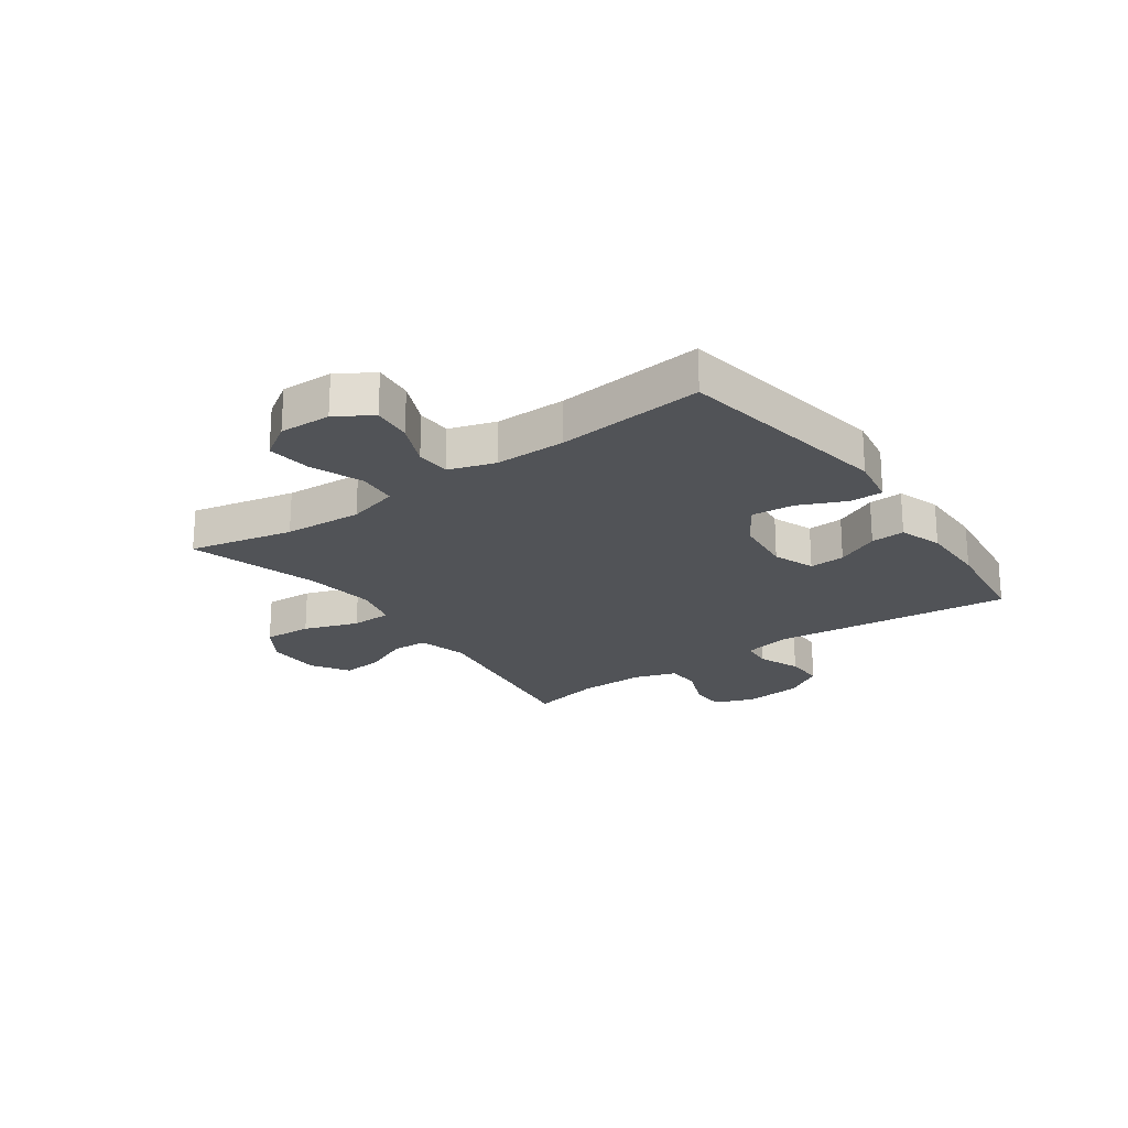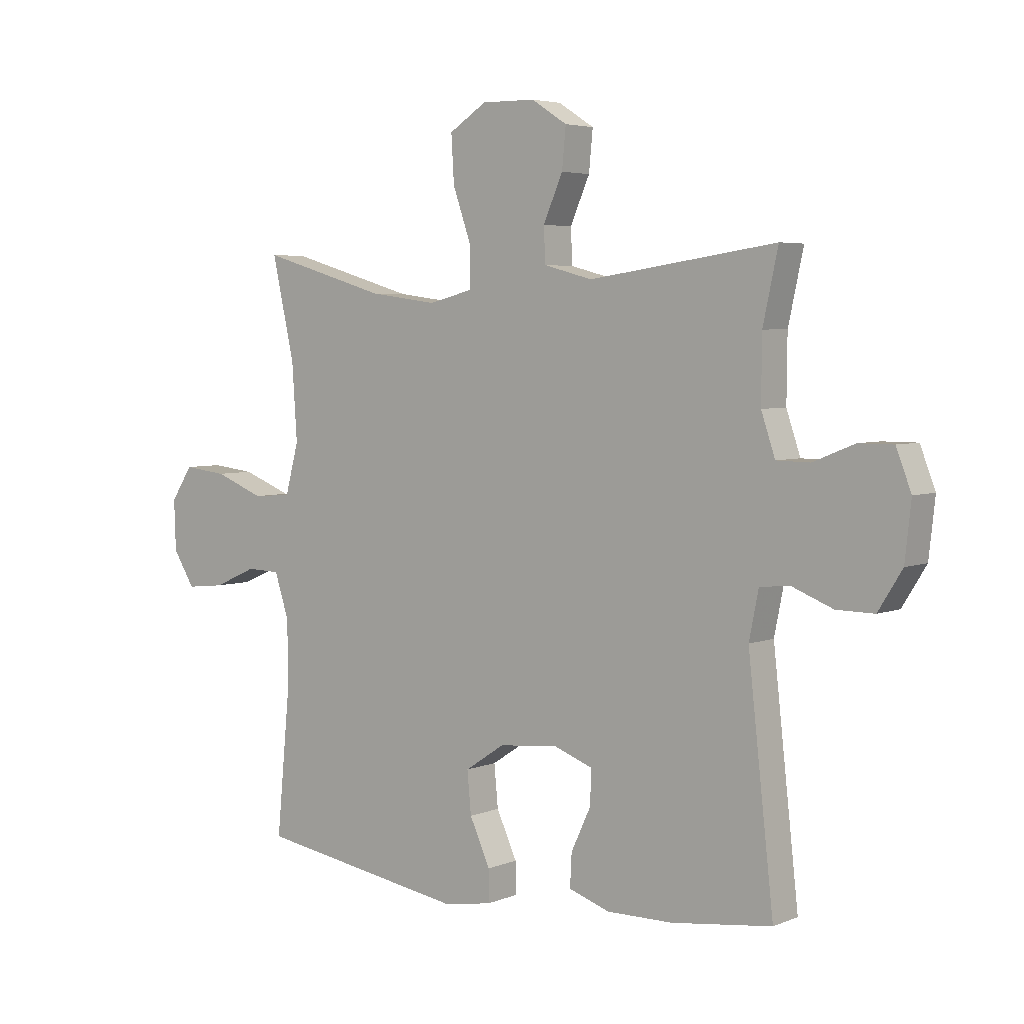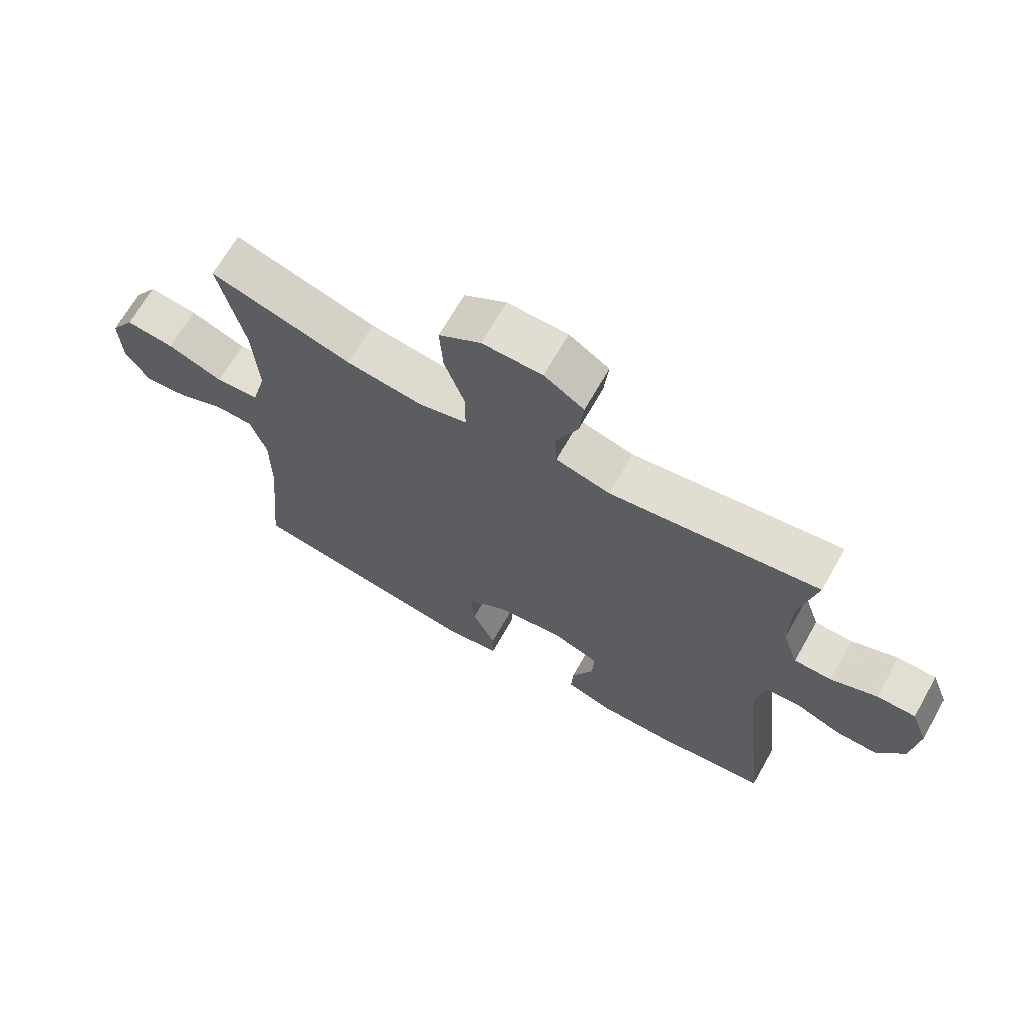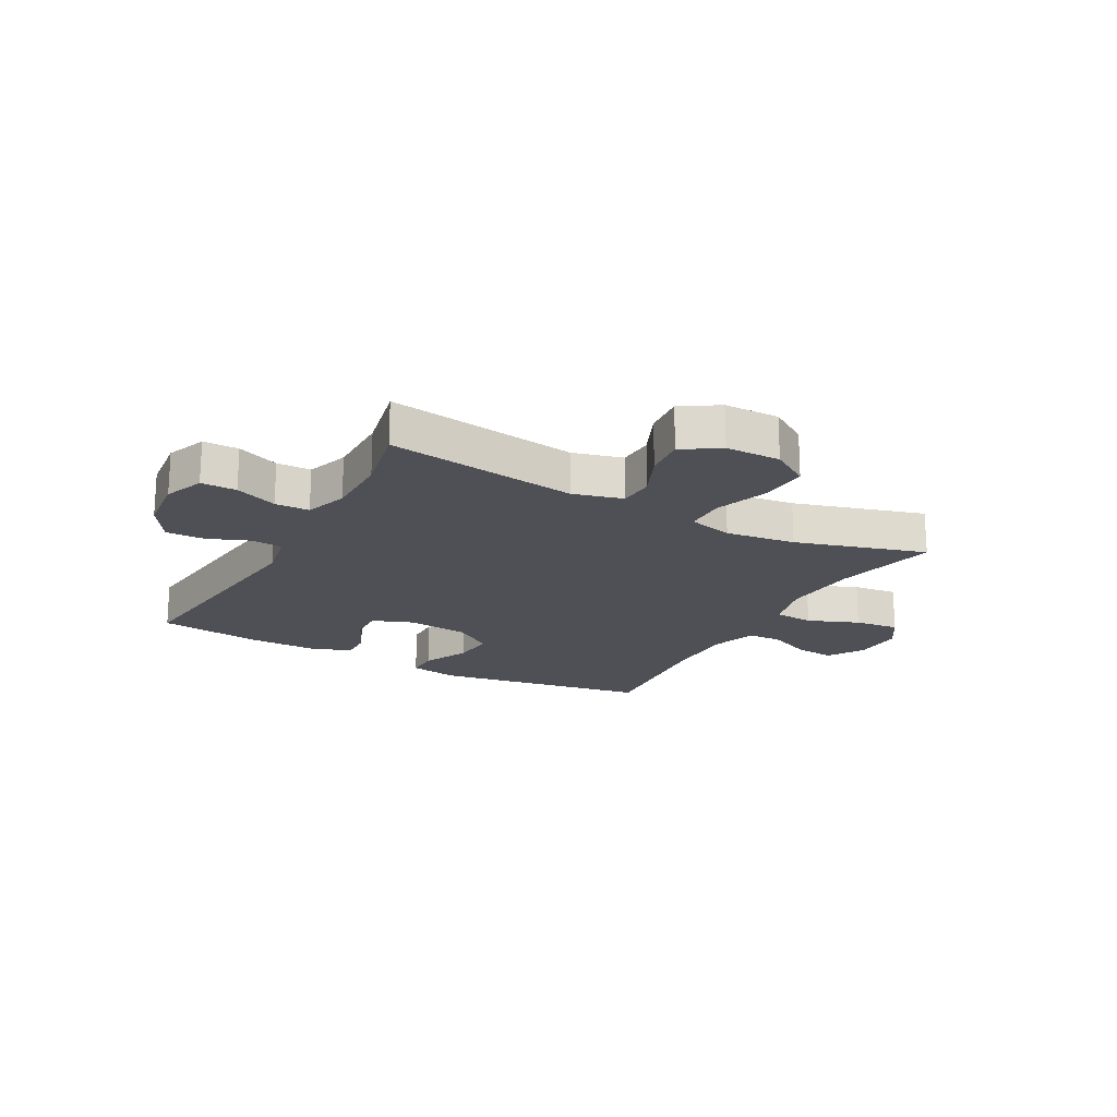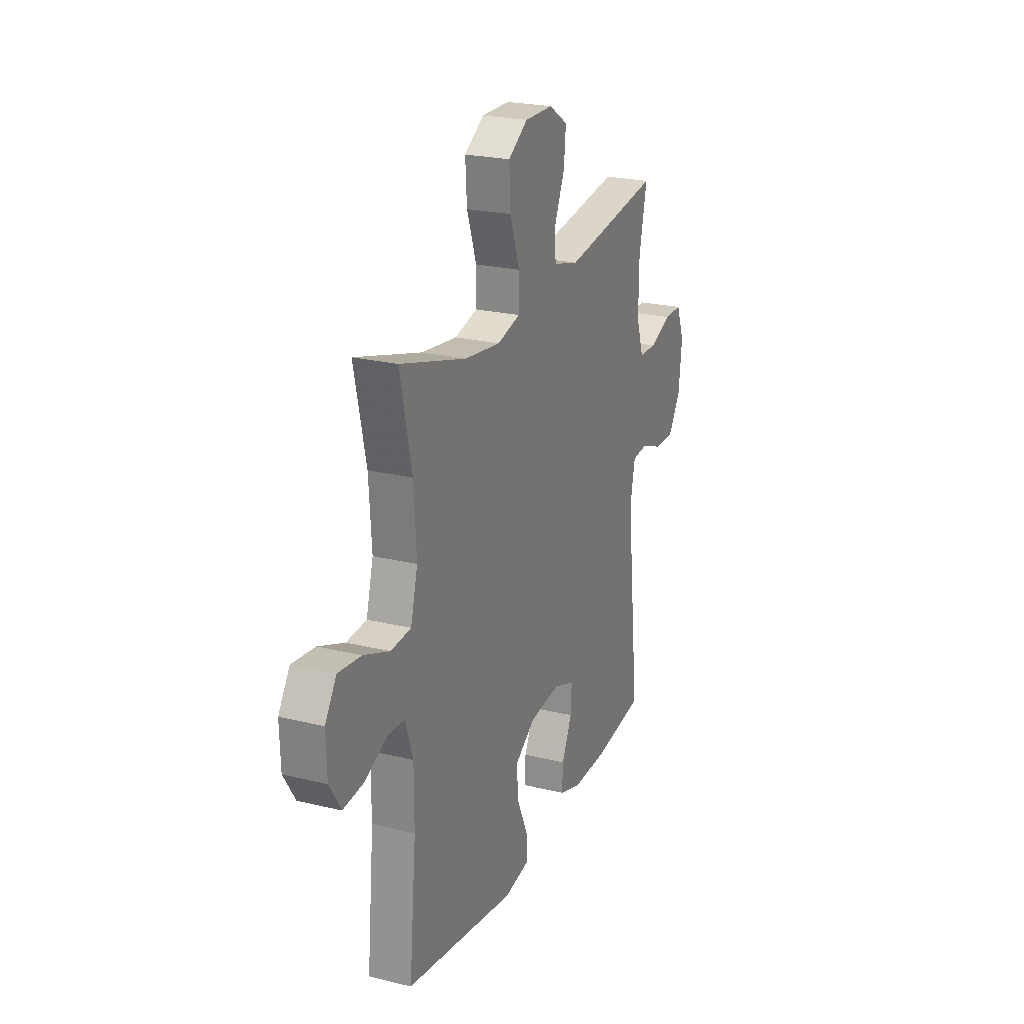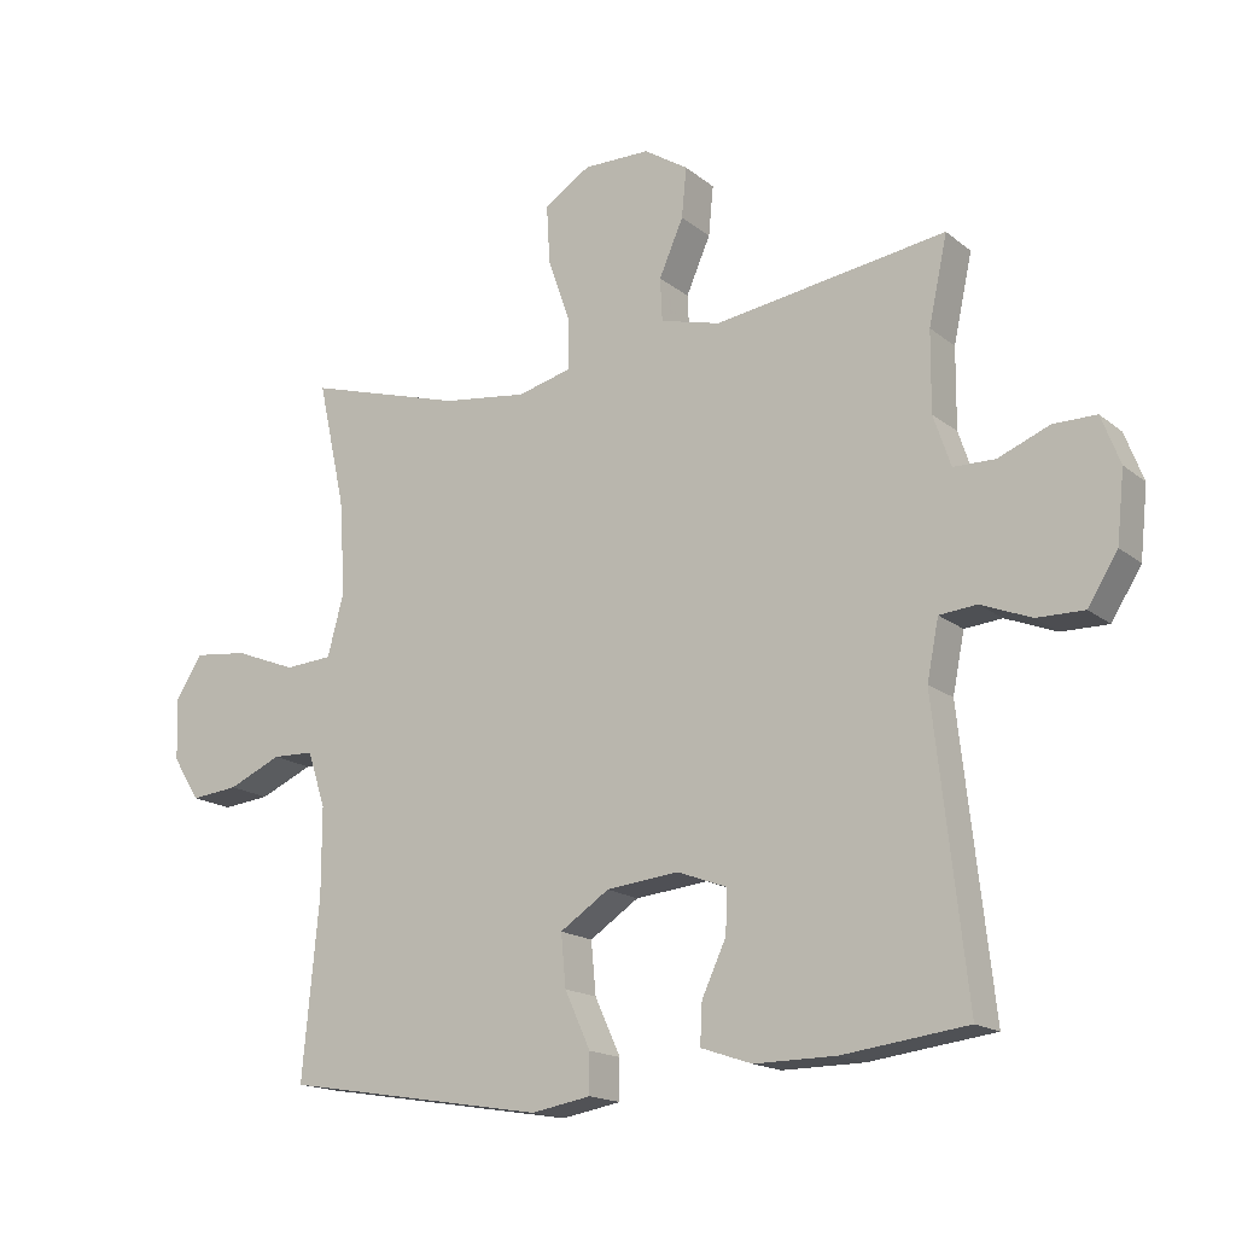
<metadata>
{"format":"obj","ext":"obj","renderer":"f3d","projection":"perspective","resolution":1024,"background":"white","views":[{"elev":-22.2,"azim":125.6,"up":"+Y"},{"elev":4.5,"azim":-141.9,"up":"+Z"},{"elev":68.0,"azim":-150.4,"up":"+Z"},{"elev":-19.3,"azim":-28.7,"up":"+Y"},{"elev":23.3,"azim":112.5,"up":"+Z"},{"elev":-16.6,"azim":-147.1,"up":"+Z"}]}
</metadata>
<code>
v -0.5 0.07 0.5
v -0.165 0.07 0.451
v -0.078 0.07 0.474
v -0.075 0.07 0.536
v -0.11 0.07 0.616
v -0.117 0.07 0.688
v -0.053 0.07 0.729
v 0.043 0.07 0.73
v 0.11 0.07 0.687
v 0.105 0.07 0.603
v 0.072 0.07 0.508
v 0.073 0.07 0.437
v 0.151 0.07 0.417
v 0.273 0.07 0.433
v 0.5 0.07 0.5
v 0.46 0.07 0.319
v 0.451 0.07 0.183
v 0.475 0.07 0.093
v 0.544 0.07 0.088
v 0.633 0.07 0.123
v 0.711 0.07 0.132
v 0.75 0.07 0.072
v 0.747 0.07 -0.018
v 0.708 0.07 -0.08
v 0.639 0.07 -0.073
v 0.562 0.07 -0.039
v 0.502 0.07 -0.041
v 0.476 0.07 -0.121
v 0.476 0.07 -0.245
v 0.5 0.07 -0.5
v 0.121 0.07 -0.562
v 0.035 0.07 -0.547
v 0.035 0.07 -0.49
v 0.072 0.07 -0.409
v 0.079 0.07 -0.334
v 0.008 0.07 -0.287
v -0.097 0.07 -0.276
v -0.169 0.07 -0.303
v -0.166 0.07 -0.365
v -0.131 0.07 -0.44
v -0.128 0.07 -0.499
v -0.202 0.07 -0.524
v -0.32 0.07 -0.523
v -0.5 0.07 -0.5
v -0.454 0.07 -0.085
v -0.471 0.07 0
v -0.525 0.07 0.005
v -0.598 0.07 -0.024
v -0.666 0.07 -0.025
v -0.709 0.07 0.044
v -0.72 0.07 0.145
v -0.693 0.07 0.215
v -0.631 0.07 0.215
v -0.557 0.07 0.185
v -0.497 0.07 0.186
v -0.472 0.07 0.26
v -0.473 0.07 0.375
v -0.5 0 0.5
v -0.165 0 0.451
v -0.078 0 0.474
v -0.075 0 0.536
v -0.11 0 0.616
v -0.117 0 0.688
v -0.053 0 0.729
v 0.043 0 0.73
v 0.11 0 0.687
v 0.105 0 0.603
v 0.072 0 0.508
v 0.073 0 0.437
v 0.151 0 0.417
v 0.273 0 0.433
v 0.5 0 0.5
v 0.46 0 0.319
v 0.451 0 0.183
v 0.475 0 0.093
v 0.544 0 0.088
v 0.633 0 0.123
v 0.711 0 0.132
v 0.75 0 0.072
v 0.747 0 -0.018
v 0.708 0 -0.08
v 0.639 0 -0.073
v 0.562 0 -0.039
v 0.502 0 -0.041
v 0.476 0 -0.121
v 0.476 0 -0.245
v 0.5 0 -0.5
v 0.121 0 -0.562
v 0.035 0 -0.547
v 0.035 0 -0.49
v 0.072 0 -0.409
v 0.079 0 -0.334
v 0.008 0 -0.287
v -0.097 0 -0.276
v -0.169 0 -0.303
v -0.166 0 -0.365
v -0.131 0 -0.44
v -0.128 0 -0.499
v -0.202 0 -0.524
v -0.32 0 -0.523
v -0.5 0 -0.5
v -0.454 0 -0.085
v -0.471 0 0
v -0.525 0 0.005
v -0.598 0 -0.024
v -0.666 0 -0.025
v -0.709 0 0.044
v -0.72 0 0.145
v -0.693 0 0.215
v -0.631 0 0.215
v -0.557 0 0.185
v -0.497 0 0.186
v -0.472 0 0.26
v -0.473 0 0.375
f 52 53 54
f 51 52 54
f 50 51 54
f 49 50 54
f 48 49 54
f 47 48 54
f 46 47 54 55
f 45 46 55 56
f 43 44 45
f 42 43 45
f 41 42 45
f 40 41 45
f 39 40 45
f 45 56 57
f 39 45 57
f 38 39 57
f 32 33 34
f 31 32 34
f 30 31 34
f 29 30 34
f 28 29 34 35
f 27 28 35 36
f 24 25 26
f 23 24 26
f 22 23 26
f 21 22 26
f 20 21 26
f 19 20 26
f 18 19 26 27
f 27 36 37
f 18 27 37
f 17 18 37
f 14 15 16
f 17 37 38
f 16 17 38
f 14 16 38
f 13 14 38
f 9 10 11
f 8 9 11
f 7 8 11
f 6 7 11
f 5 6 11
f 4 5 11
f 3 4 11 12
f 38 57 1 2
f 12 13 38
f 3 12 38
f 2 3 38
f 111 110 109
f 111 109 108
f 111 108 107
f 111 107 106
f 111 106 105
f 111 105 104
f 112 111 104 103
f 113 112 103 102
f 102 101 100
f 102 100 99
f 102 99 98
f 102 98 97
f 102 97 96
f 114 113 102
f 114 102 96
f 114 96 95
f 91 90 89
f 91 89 88
f 91 88 87
f 91 87 86
f 92 91 86 85
f 93 92 85 84
f 83 82 81
f 83 81 80
f 83 80 79
f 83 79 78
f 83 78 77
f 83 77 76
f 84 83 76 75
f 94 93 84
f 94 84 75
f 94 75 74
f 73 72 71
f 95 94 74
f 95 74 73
f 95 73 71
f 95 71 70
f 68 67 66
f 68 66 65
f 68 65 64
f 68 64 63
f 68 63 62
f 68 62 61
f 69 68 61 60
f 59 58 114 95
f 95 70 69
f 95 69 60
f 95 60 59
f 1 58 59 2
f 2 59 60 3
f 3 60 61 4
f 4 61 62 5
f 5 62 63 6
f 6 63 64 7
f 7 64 65 8
f 8 65 66 9
f 9 66 67 10
f 10 67 68 11
f 11 68 69 12
f 12 69 70 13
f 13 70 71 14
f 14 71 72 15
f 15 72 73 16
f 16 73 74 17
f 17 74 75 18
f 18 75 76 19
f 19 76 77 20
f 20 77 78 21
f 21 78 79 22
f 22 79 80 23
f 23 80 81 24
f 24 81 82 25
f 25 82 83 26
f 26 83 84 27
f 27 84 85 28
f 28 85 86 29
f 29 86 87 30
f 30 87 88 31
f 31 88 89 32
f 32 89 90 33
f 33 90 91 34
f 34 91 92 35
f 35 92 93 36
f 36 93 94 37
f 37 94 95 38
f 38 95 96 39
f 39 96 97 40
f 40 97 98 41
f 41 98 99 42
f 42 99 100 43
f 43 100 101 44
f 44 101 102 45
f 45 102 103 46
f 46 103 104 47
f 47 104 105 48
f 48 105 106 49
f 49 106 107 50
f 50 107 108 51
f 51 108 109 52
f 52 109 110 53
f 53 110 111 54
f 54 111 112 55
f 55 112 113 56
f 56 113 114 57
f 57 114 58 1

</code>
